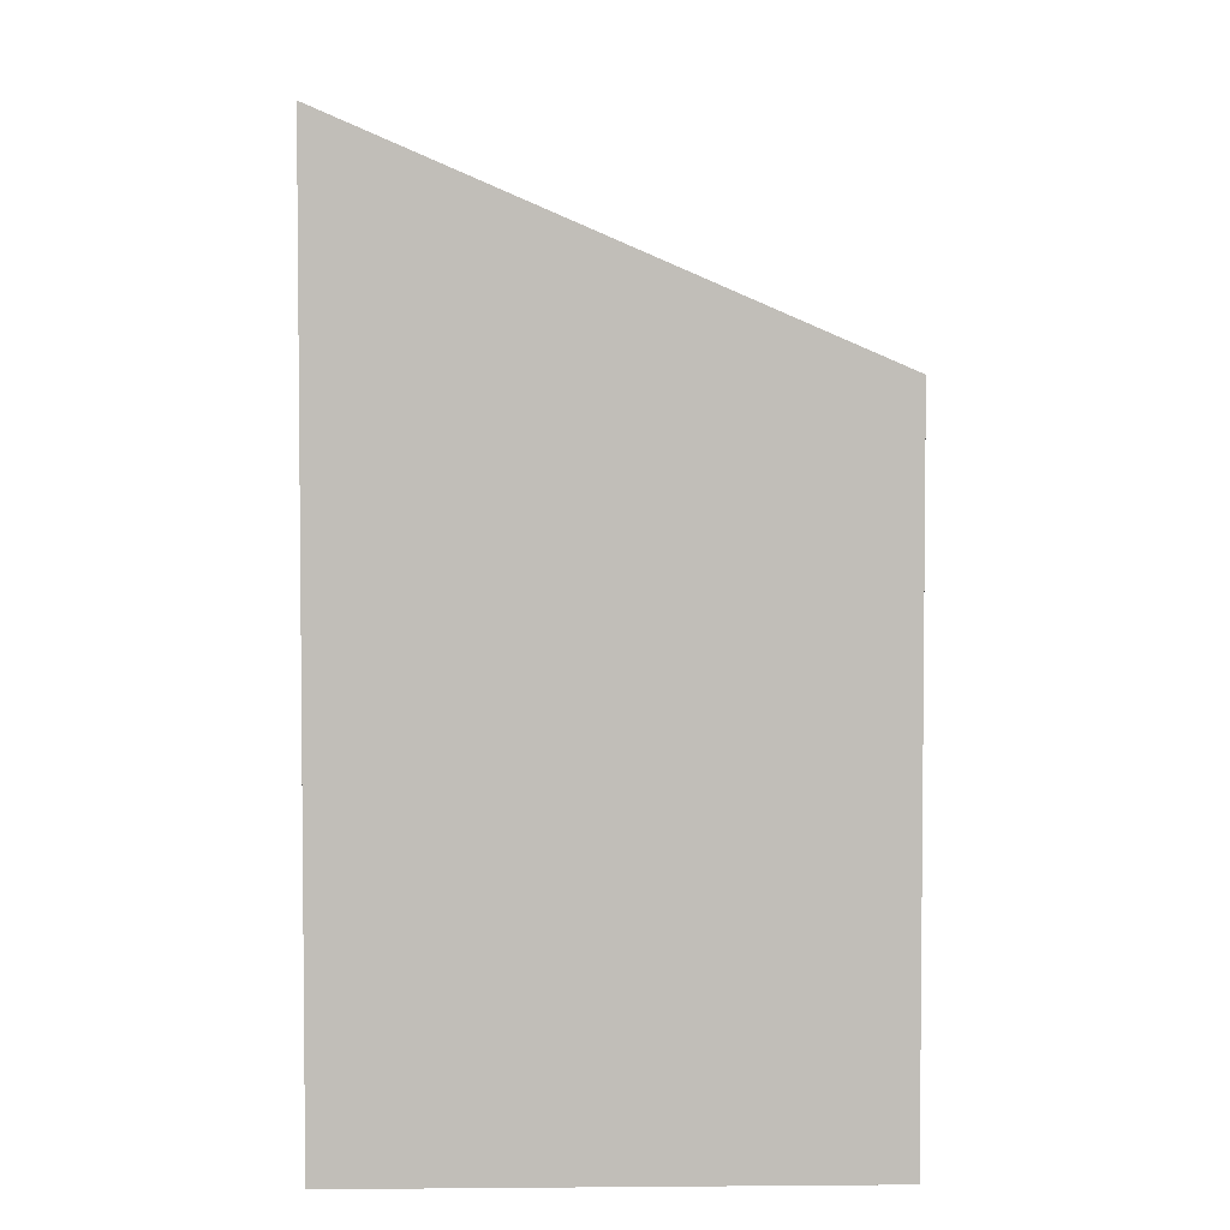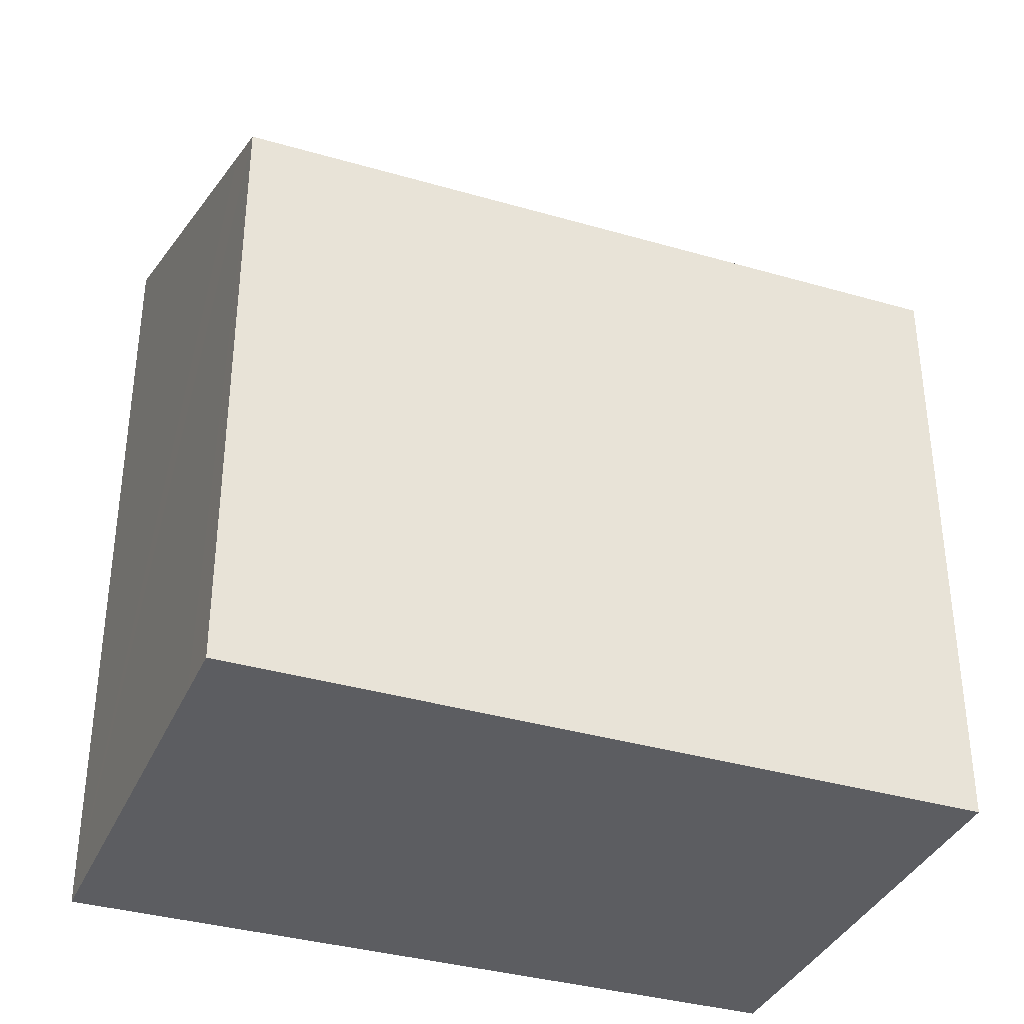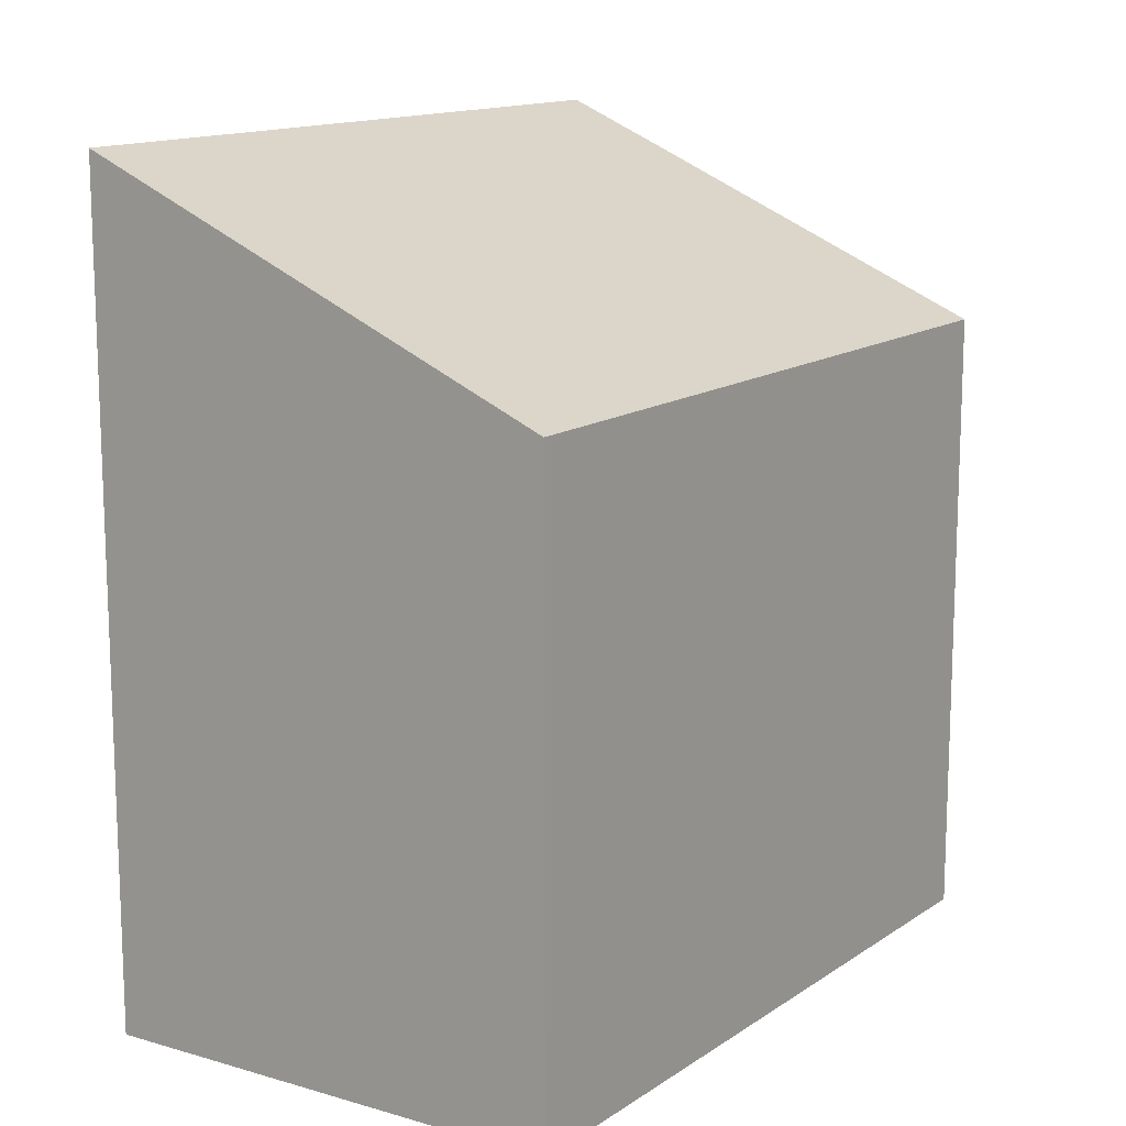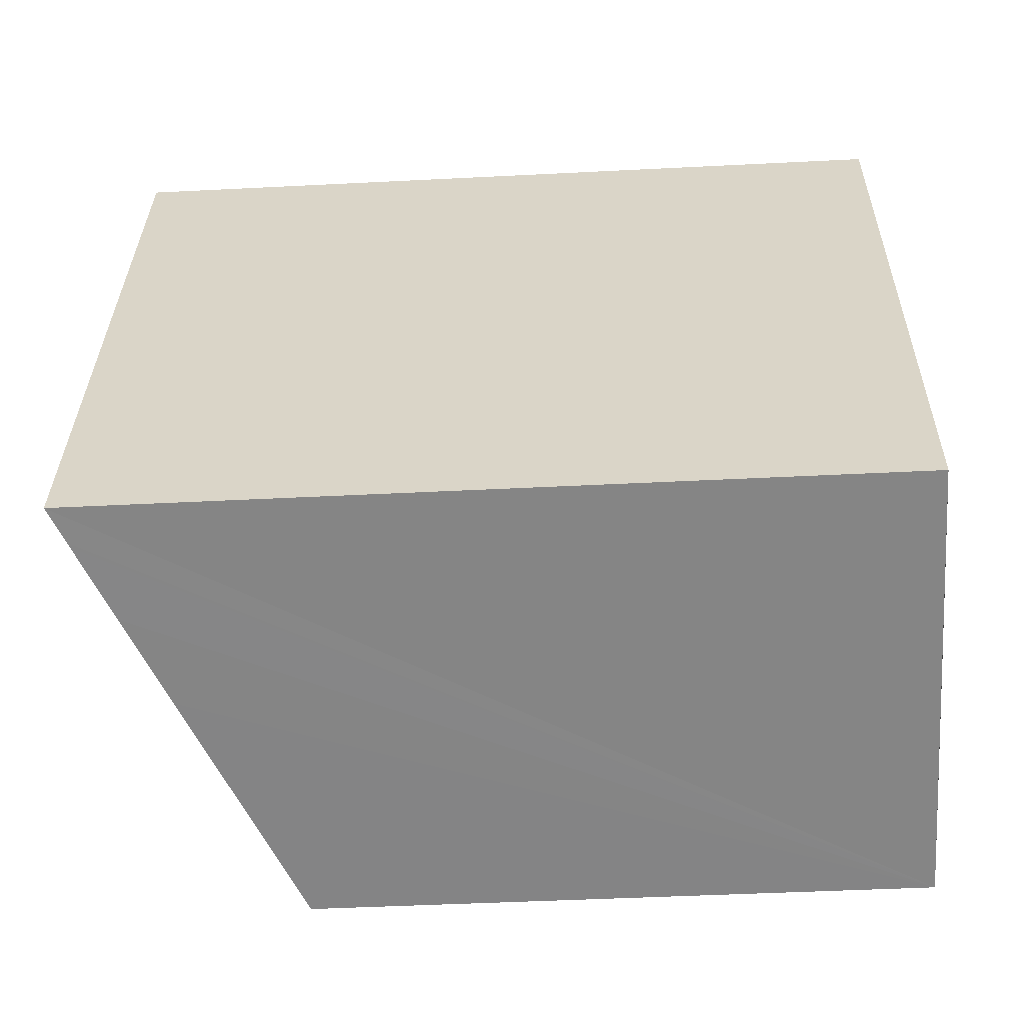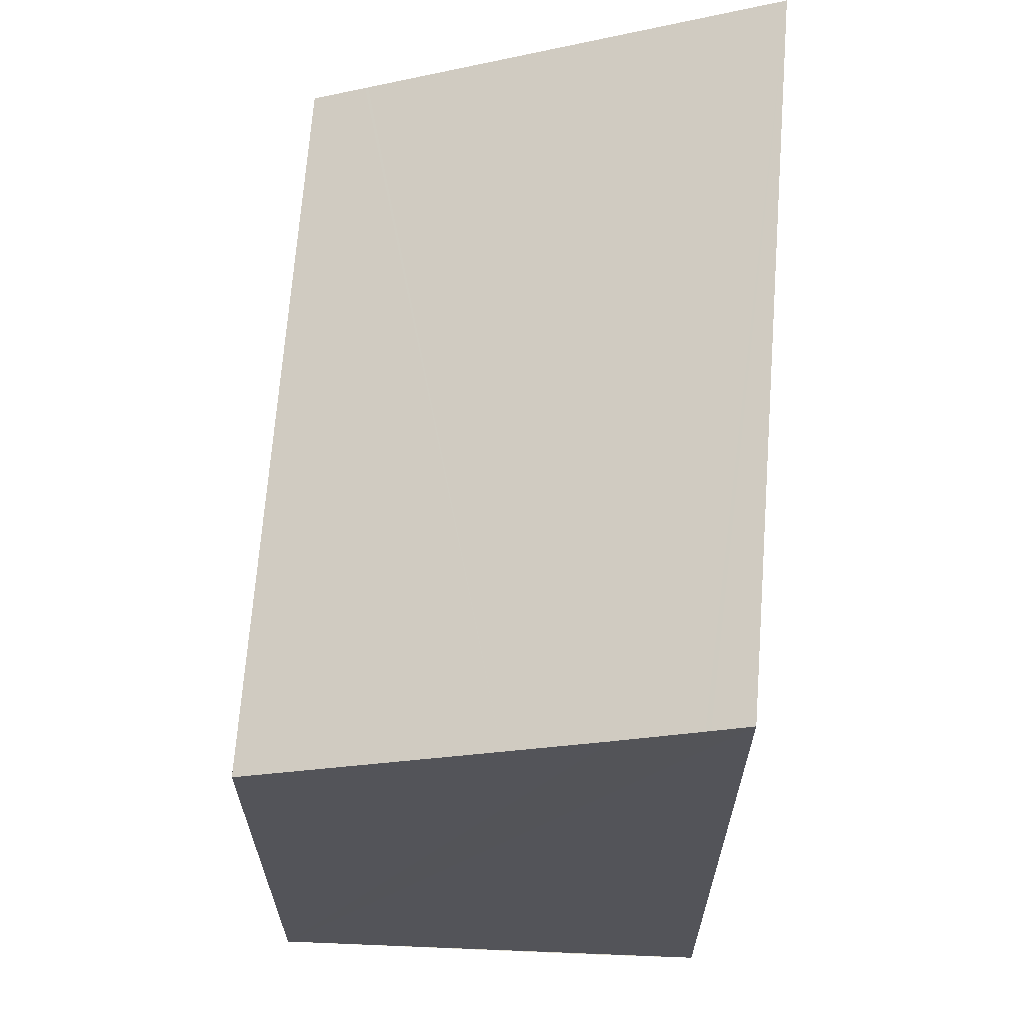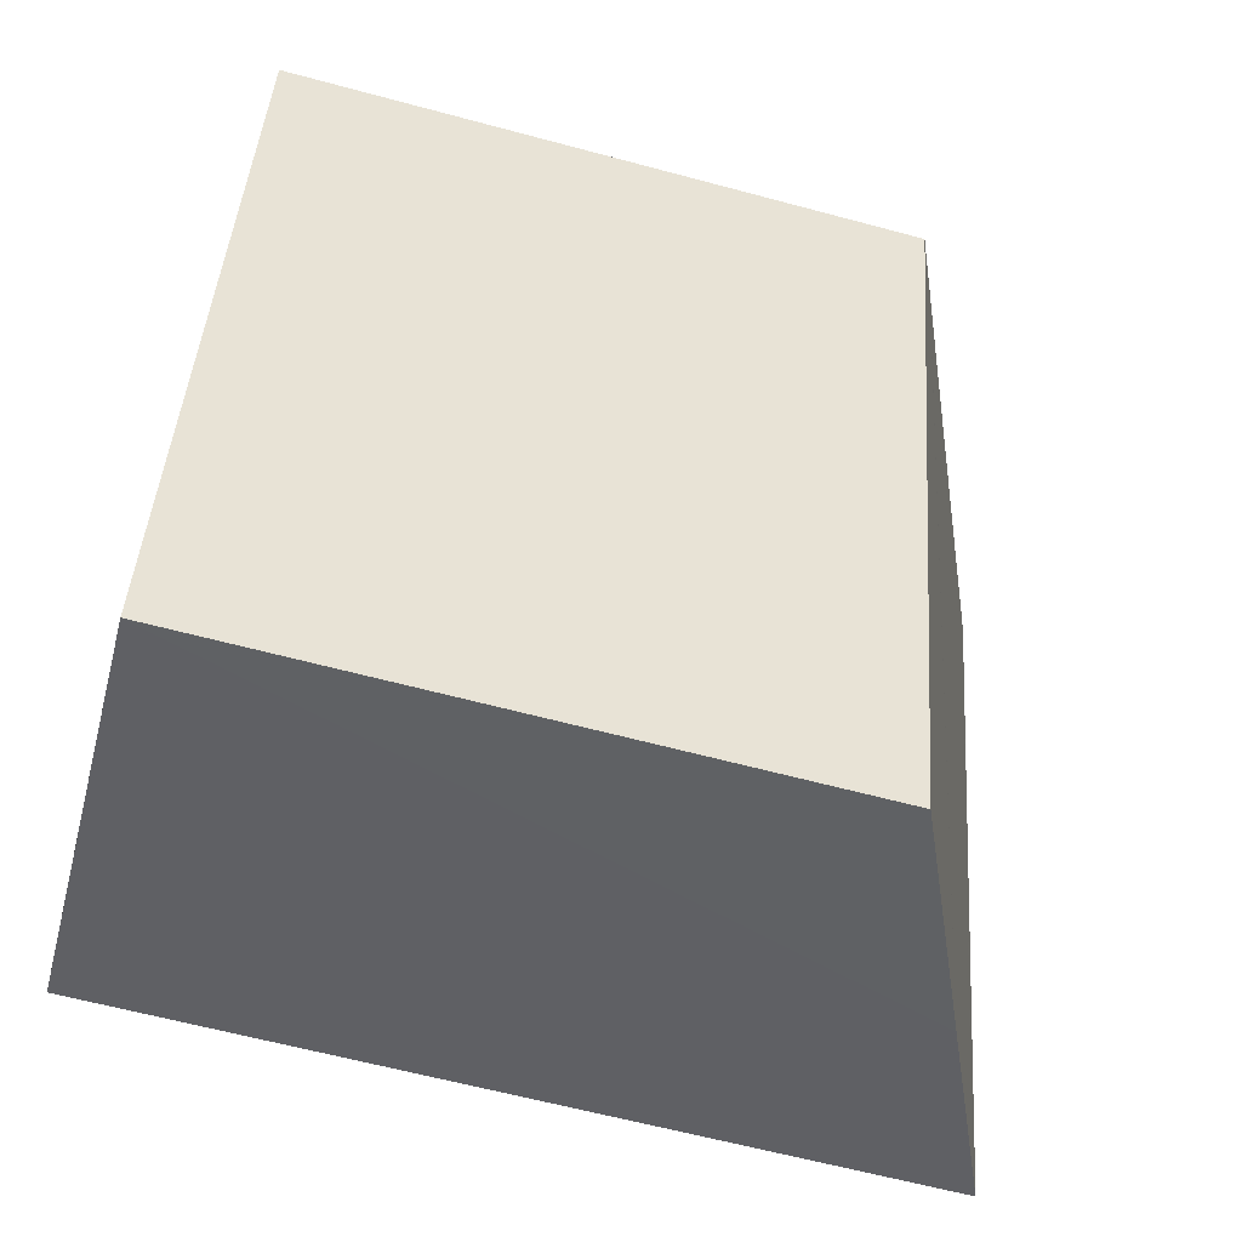
<metadata>
{"format":"obj","ext":"obj","renderer":"f3d","projection":"perspective","resolution":1024,"background":"white","views":[{"elev":4.3,"azim":15.1,"up":"+Y"},{"elev":-36.8,"azim":84.8,"up":"+Y"},{"elev":13.9,"azim":50.0,"up":"+Y"},{"elev":-44.7,"azim":-86.6,"up":"+Z"},{"elev":66.2,"azim":-160.5,"up":"+Y"},{"elev":-62.1,"azim":74.7,"up":"+Z"}]}
</metadata>
<code>
v  1.602 5.676 -0.5
v  4.996 4.838 4.492
v  3.46 4.838 -1.069
v  4.592 5.02 4.614
v  4.569 5.03 4.621
v  1.481 6.422 5.553
v  0.892 5.997 -0.282
v  0.309 6.26 -0.098
v  0.274 6.276 -0.087
v  0 6.4 3.919e-16
v  1.481 -3.4e-16 5.553
v  4.569 -2.83e-16 4.621
v  4.996 -2.751e-16 4.492
v  4.592 -2.825e-16 4.614
v  3.46 6.546e-17 -1.069
v  0 0 0
v  1.602 3.062e-17 -0.5
v  0.892 1.727e-17 -0.282
v  0.309 6.001e-18 -0.098
v  0.274 5.327e-18 -0.087
g defaultobject
f 1 2 3
f 2 1 4
f 4 1 5
f 5 1 6
f 6 1 7
f 6 7 8
f 6 8 9
f 6 9 10
f 11 5 6
f 5 11 4
f 4 11 2
f 2 11 12
f 2 12 13
f 13 12 14
f 13 3 2
f 3 13 15
f 15 1 3
f 1 15 7
f 7 15 8
f 8 15 9
f 9 15 10
f 10 15 16
f 16 15 17
f 16 17 18
f 16 18 19
f 16 19 20
f 10 11 6
f 11 10 16
f 20 11 16
f 11 20 19
f 11 19 18
f 11 18 17
f 11 17 15
f 11 15 13
f 11 13 14
f 11 14 12

</code>
